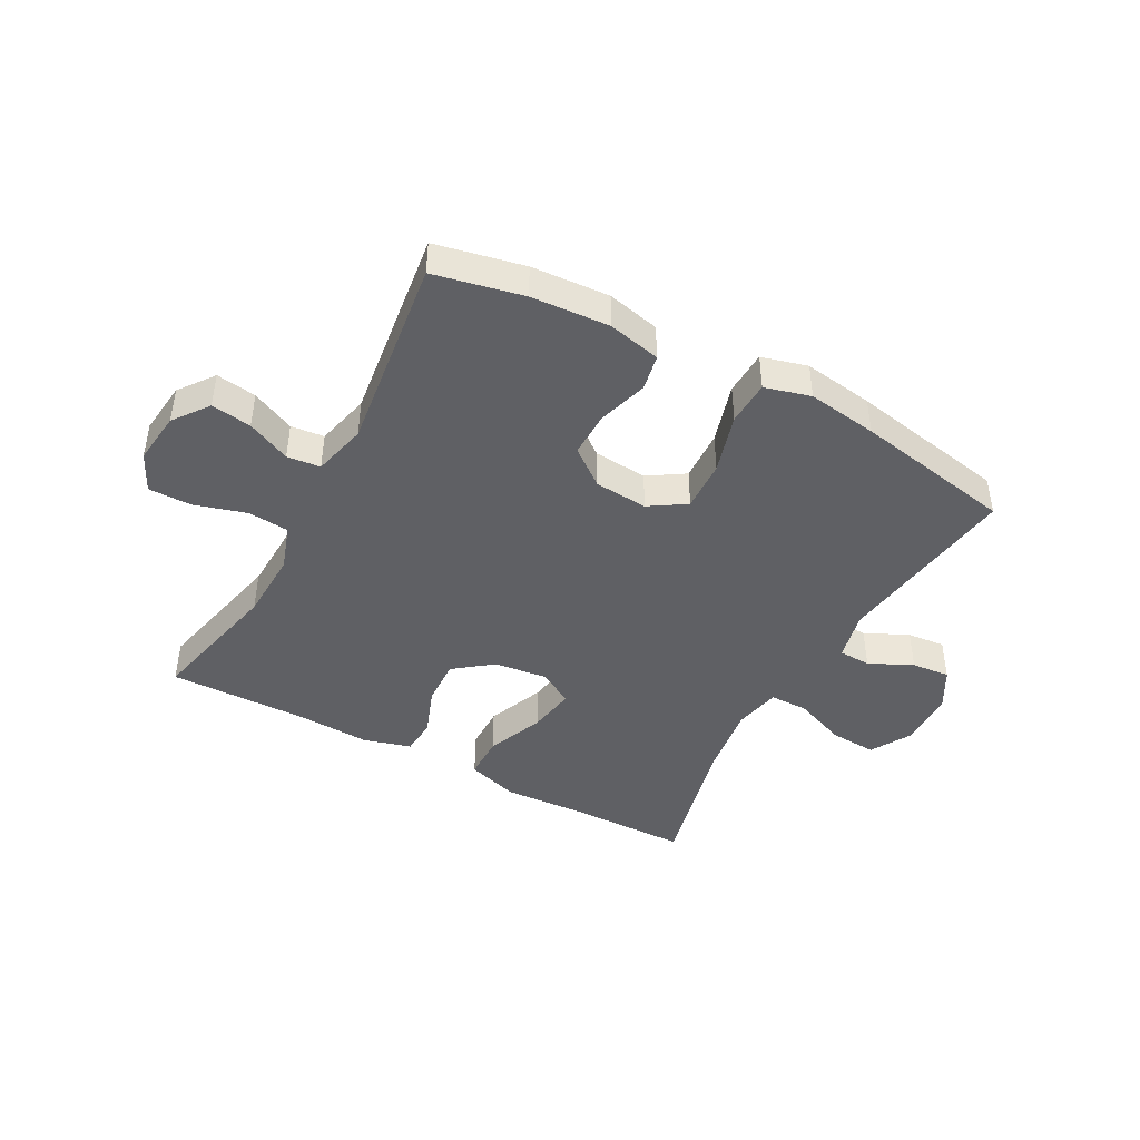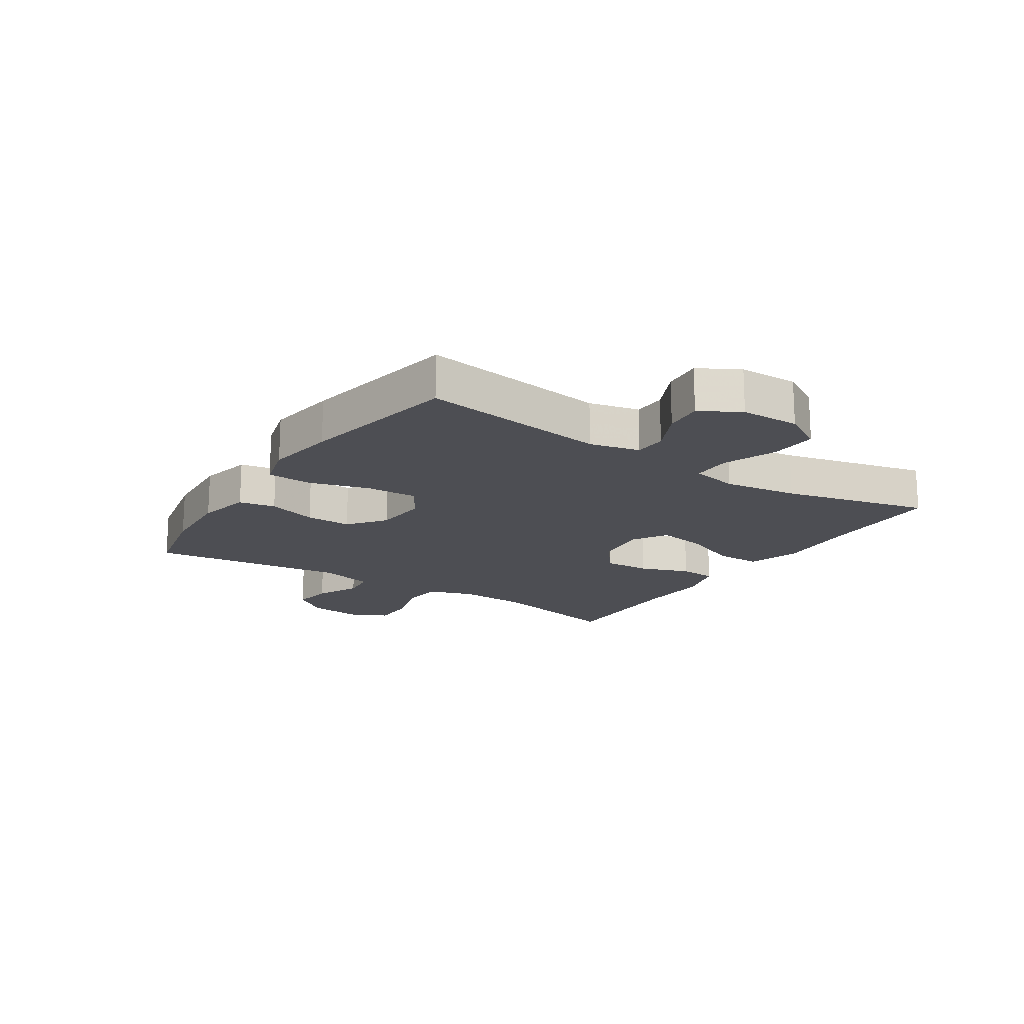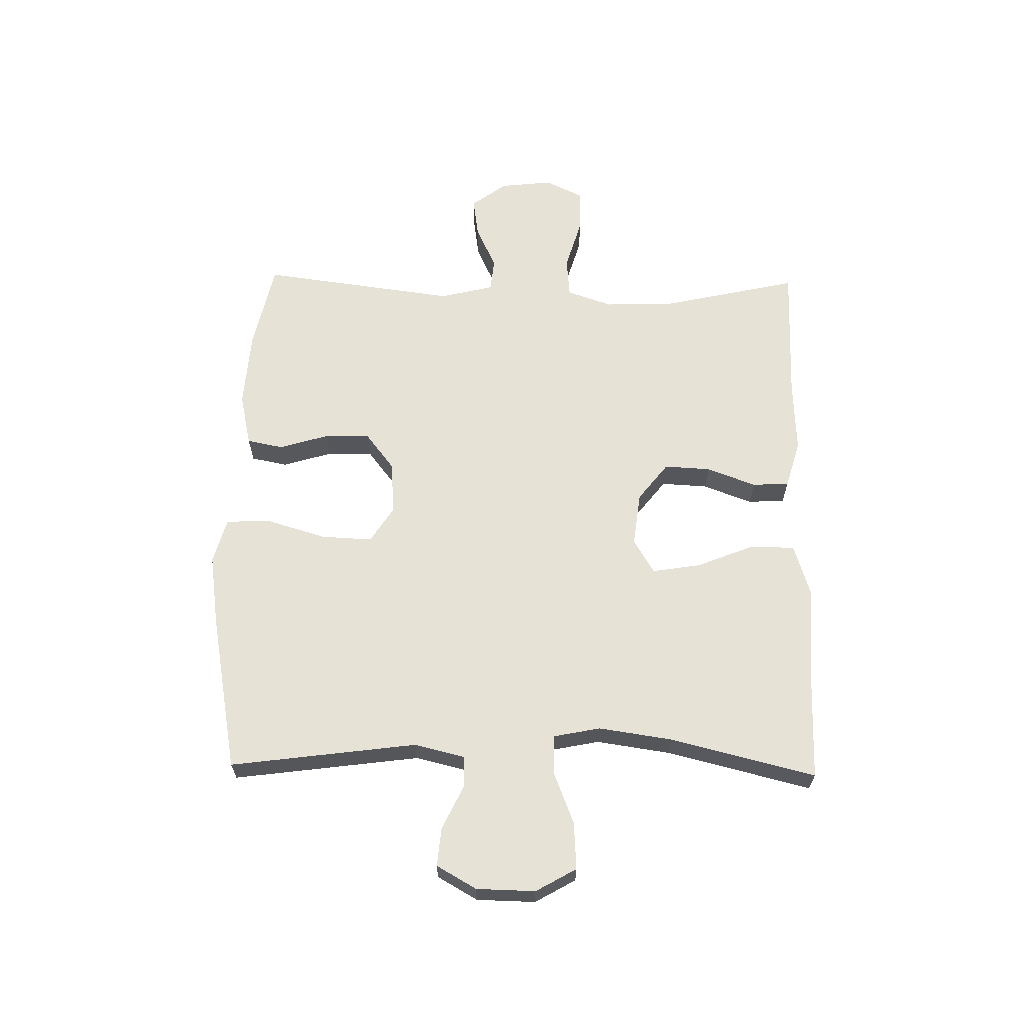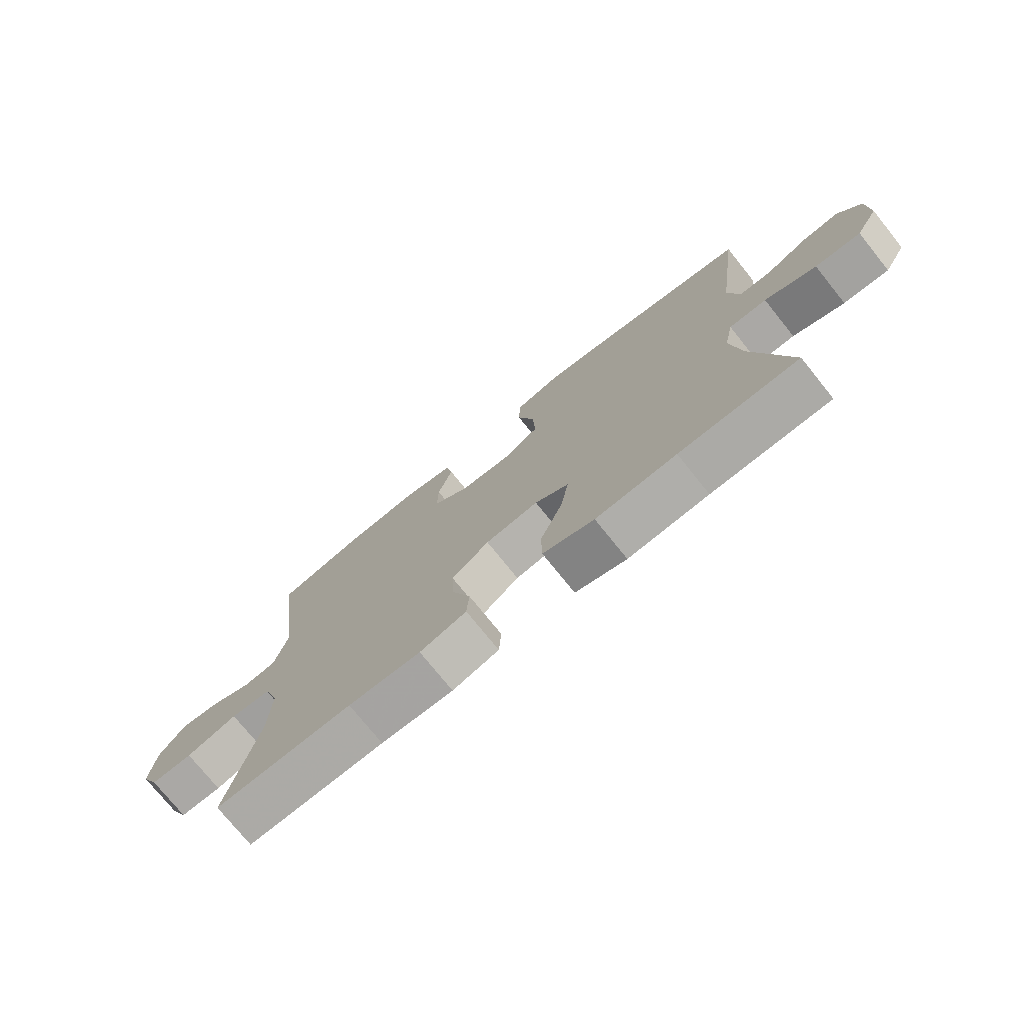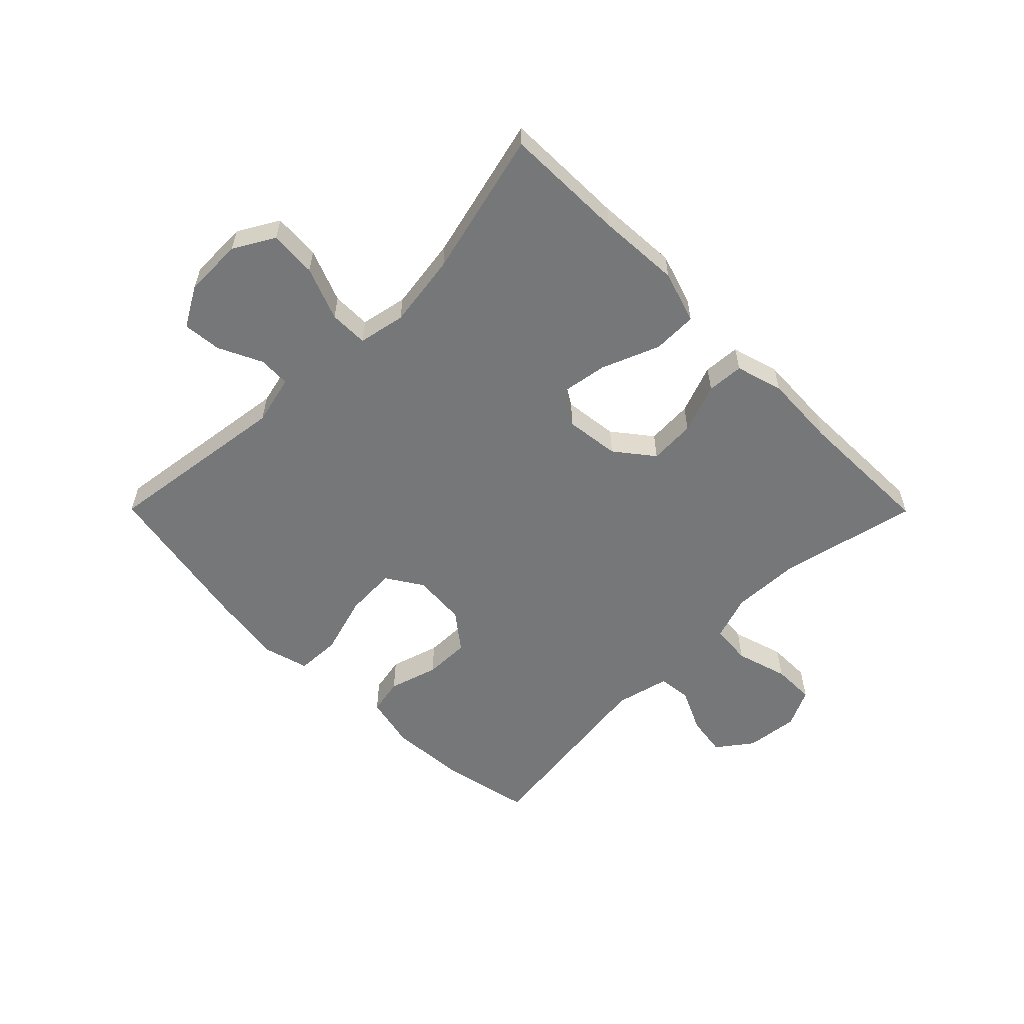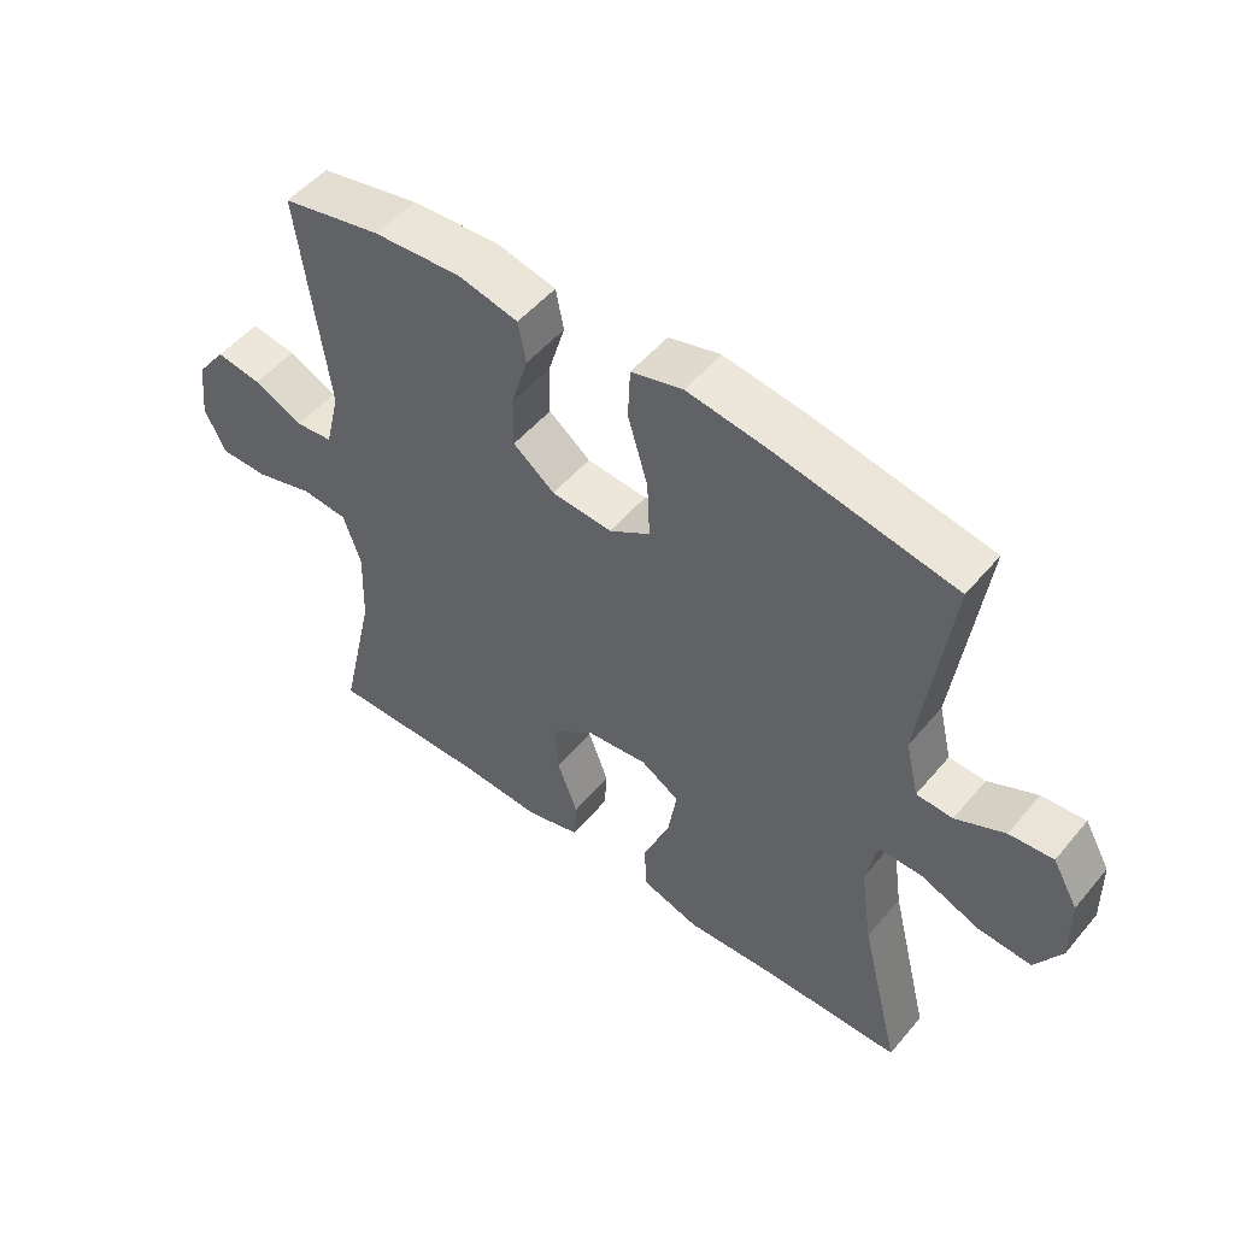
<metadata>
{"format":"obj","ext":"obj","renderer":"f3d","projection":"perspective","resolution":1024,"background":"white","views":[{"elev":-43.8,"azim":-28.5,"up":"+Y"},{"elev":-17.3,"azim":56.7,"up":"+Y"},{"elev":63.7,"azim":91.1,"up":"+Y"},{"elev":-75.2,"azim":38.8,"up":"+Z"},{"elev":-57.0,"azim":134.8,"up":"+Y"},{"elev":51.4,"azim":38.6,"up":"+Z"}]}
</metadata>
<code>
v -0.5 0.07 -0.5
v -0.448 0.07 -0.269
v -0.444 0.07 -0.152
v -0.47 0.07 -0.075
v -0.539 0.07 -0.069
v -0.627 0.07 -0.095
v -0.699 0.07 -0.095
v -0.73 0.07 -0.031
v -0.72 0.07 0.058
v -0.676 0.07 0.117
v -0.608 0.07 0.107
v -0.535 0.07 0.073
v -0.479 0.07 0.079
v -0.457 0.07 0.17
v -0.5 0.07 0.5
v -0.351 0.07 0.532
v -0.22 0.07 0.541
v -0.131 0.07 0.521
v -0.119 0.07 0.46
v -0.144 0.07 0.377
v -0.145 0.07 0.3
v -0.083 0.07 0.252
v 0.007 0.07 0.245
v 0.068 0.07 0.284
v 0.064 0.07 0.37
v 0.034 0.07 0.471
v 0.037 0.07 0.546
v 0.114 0.07 0.567
v 0.232 0.07 0.55
v 0.5 0.07 0.5
v 0.458 0.07 0.186
v 0.478 0.07 0.102
v 0.532 0.07 0.1
v 0.605 0.07 0.135
v 0.67 0.07 0.141
v 0.708 0.07 0.074
v 0.71 0.07 -0.025
v 0.671 0.07 -0.093
v 0.592 0.07 -0.088
v 0.503 0.07 -0.053
v 0.438 0.07 -0.053
v 0.422 0.07 -0.132
v 0.44 0.07 -0.256
v 0.5 0.07 -0.5
v 0.296 0.07 -0.503
v 0.158 0.07 -0.511
v 0.07 0.07 -0.483
v 0.069 0.07 -0.408
v 0.108 0.07 -0.311
v 0.121 0.07 -0.23
v 0.063 0.07 -0.195
v -0.028 0.07 -0.206
v -0.092 0.07 -0.256
v -0.088 0.07 -0.334
v -0.057 0.07 -0.417
v -0.061 0.07 -0.479
v -0.141 0.07 -0.502
v -0.265 0.07 -0.496
v -0.5 0 -0.5
v -0.448 0 -0.269
v -0.444 0 -0.152
v -0.47 0 -0.075
v -0.539 0 -0.069
v -0.627 0 -0.095
v -0.699 0 -0.095
v -0.73 0 -0.031
v -0.72 0 0.058
v -0.676 0 0.117
v -0.608 0 0.107
v -0.535 0 0.073
v -0.479 0 0.079
v -0.457 0 0.17
v -0.5 0 0.5
v -0.351 0 0.532
v -0.22 0 0.541
v -0.131 0 0.521
v -0.119 0 0.46
v -0.144 0 0.377
v -0.145 0 0.3
v -0.083 0 0.252
v 0.007 0 0.245
v 0.068 0 0.284
v 0.064 0 0.37
v 0.034 0 0.471
v 0.037 0 0.546
v 0.114 0 0.567
v 0.232 0 0.55
v 0.5 0 0.5
v 0.458 0 0.186
v 0.478 0 0.102
v 0.532 0 0.1
v 0.605 0 0.135
v 0.67 0 0.141
v 0.708 0 0.074
v 0.71 0 -0.025
v 0.671 0 -0.093
v 0.592 0 -0.088
v 0.503 0 -0.053
v 0.438 0 -0.053
v 0.422 0 -0.132
v 0.44 0 -0.256
v 0.5 0 -0.5
v 0.296 0 -0.503
v 0.158 0 -0.511
v 0.07 0 -0.483
v 0.069 0 -0.408
v 0.108 0 -0.311
v 0.121 0 -0.23
v 0.063 0 -0.195
v -0.028 0 -0.206
v -0.092 0 -0.256
v -0.088 0 -0.334
v -0.057 0 -0.417
v -0.061 0 -0.479
v -0.141 0 -0.502
v -0.265 0 -0.496
f 55 56 57 58
f 54 55 58 1
f 53 54 1 2
f 52 53 2 3
f 51 52 3 4
f 46 47 48 49
f 45 46 49 50
f 43 44 45 50
f 42 43 50 51
f 37 38 39 40
f 37 40 41
f 36 37 41
f 33 34 35 36
f 32 33 36 41
f 31 32 41
f 28 29 30 31
f 25 26 27 28
f 24 25 28 31
f 23 24 31 41
f 17 18 19 20
f 17 20 21
f 14 15 16 17
f 13 14 17 21
f 9 10 11 12
f 7 8 9 12
f 5 6 7 12
f 4 5 12 13
f 22 23 41 42
f 22 42 51 4
f 4 13 21 22
f 116 115 114 113
f 59 116 113 112
f 60 59 112 111
f 61 60 111 110
f 62 61 110 109
f 107 106 105 104
f 108 107 104 103
f 108 103 102 101
f 109 108 101 100
f 98 97 96 95
f 99 98 95
f 99 95 94
f 94 93 92 91
f 99 94 91 90
f 99 90 89
f 89 88 87 86
f 86 85 84 83
f 89 86 83 82
f 99 89 82 81
f 78 77 76 75
f 79 78 75
f 75 74 73 72
f 79 75 72 71
f 70 69 68 67
f 70 67 66 65
f 70 65 64 63
f 71 70 63 62
f 100 99 81 80
f 62 109 100 80
f 80 79 71 62
f 1 59 60 2
f 2 60 61 3
f 3 61 62 4
f 4 62 63 5
f 5 63 64 6
f 6 64 65 7
f 7 65 66 8
f 8 66 67 9
f 9 67 68 10
f 10 68 69 11
f 11 69 70 12
f 12 70 71 13
f 13 71 72 14
f 14 72 73 15
f 15 73 74 16
f 16 74 75 17
f 17 75 76 18
f 18 76 77 19
f 19 77 78 20
f 20 78 79 21
f 21 79 80 22
f 22 80 81 23
f 23 81 82 24
f 24 82 83 25
f 25 83 84 26
f 26 84 85 27
f 27 85 86 28
f 28 86 87 29
f 29 87 88 30
f 30 88 89 31
f 31 89 90 32
f 32 90 91 33
f 33 91 92 34
f 34 92 93 35
f 35 93 94 36
f 36 94 95 37
f 37 95 96 38
f 38 96 97 39
f 39 97 98 40
f 40 98 99 41
f 41 99 100 42
f 42 100 101 43
f 43 101 102 44
f 44 102 103 45
f 45 103 104 46
f 46 104 105 47
f 47 105 106 48
f 48 106 107 49
f 49 107 108 50
f 50 108 109 51
f 51 109 110 52
f 52 110 111 53
f 53 111 112 54
f 54 112 113 55
f 55 113 114 56
f 56 114 115 57
f 57 115 116 58
f 58 116 59 1

</code>
